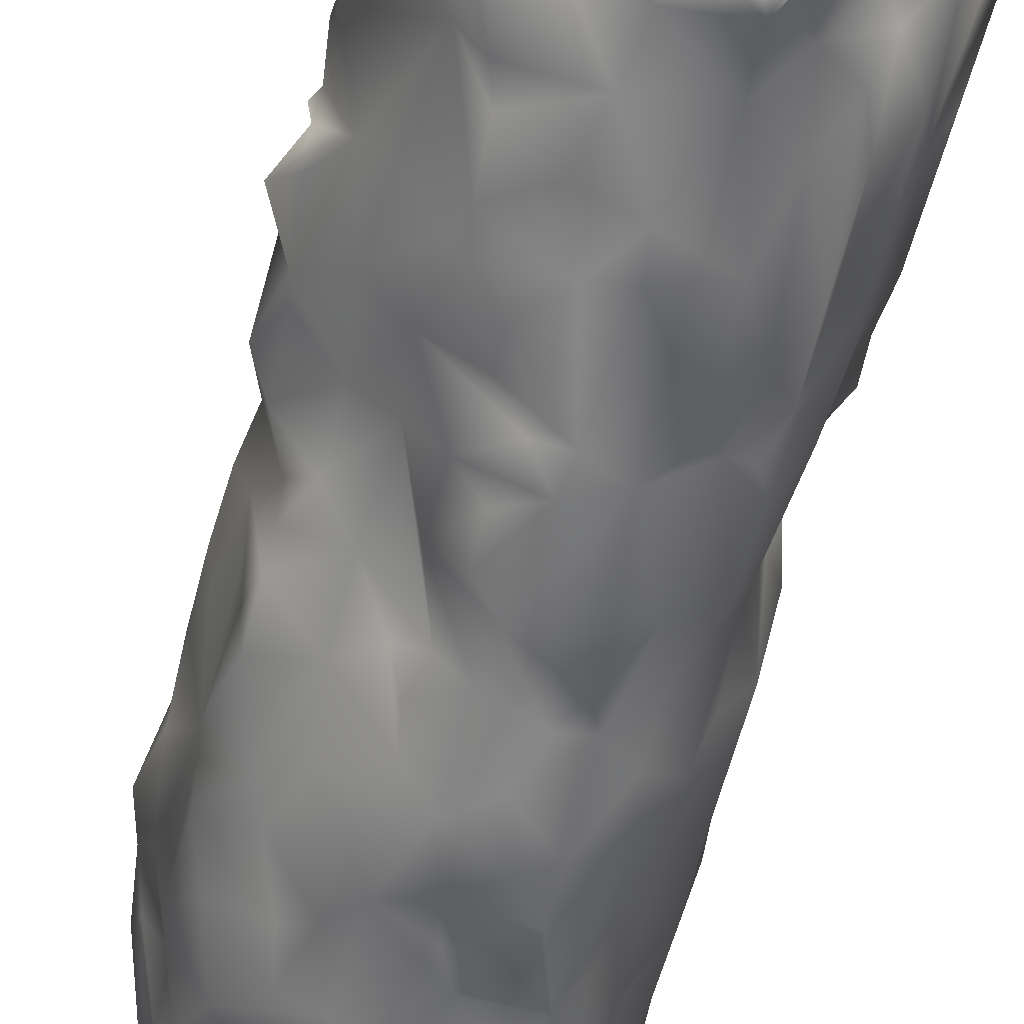
<metadata>
{"format":"obj","ext":"obj","renderer":"f3d","projection":"perspective","resolution":1024,"background":"white","views":[{"elev":-52.5,"azim":168.6,"up":"+Z"}]}
</metadata>
<code>
o 07_Abdomen_1_Textured_mesh_1.036
v -0.06518 0.3739 0.1336
v 0.000589 -0.1285 0.1751
v 0.02375 -0.09535 0.1687
v 0.05371 -0.1941 -0.1634
v 0.06848 -0.1462 -0.1447
v 0.1062 0.1326 -0.06177
v -0.133 0.1758 0.06227
v -0.1308 0.2371 0.06901
v -0.1301 0.4212 0.06885
v -0.05598 -0.2828 -0.1677
v -0.03822 -0.2623 -0.1791
v -0.04753 -0.3158 -0.1909
v 0.1547 -0.09113 0.005222
v -0.1313 -0.3396 0.01163
v -0.1144 -0.309 -0.01838
v -0.1216 -0.3472 -0.06108
v -0.1031 -0.3296 -0.1151
v 0.007761 0.1533 -0.1587
v -0.02702 0.165 -0.1551
v 0.02431 -0.3245 0.1856
v 0.03866 -0.278 0.1694
v 0.02241 -0.3723 0.1866
v -0.01707 -0.3363 0.1819
v -0.1225 0.04617 -0.02781
v 0.05382 -0.154 0.1609
v -0.1301 0.03102 -0.01232
v -0.1476 0.000374 0.004069
v -0.1014 -0.1331 -0.1115
v -0.102 -0.08666 -0.1101
v 0.1499 -0.2762 0.0473
v -0.1282 0.1188 -0.02288
v -0.1019 0.3808 -0.07373
v -0.01217 -0.2633 -0.1879
v 0.1401 -0.1376 -0.08226
v 0.1413 -0.1161 -0.06656
v 0.1259 0.04833 -0.07268
v -0.02118 0.3613 0.154
v -0.1576 0.2019 0.006163
v -0.04121 0.0214 -0.1637
v -0.01675 0.02132 -0.1651
v -0.005031 0.02777 0.1547
v 0.000144 0.05852 0.1538
v 0.01336 -0.04152 0.1659
v 0.04512 -0.04421 0.1565
v -0.04087 -0.2947 0.1589
v 0.139 0.08552 -0.02436
v 0.1102 0.07932 -0.07137
v 0.1549 -0.1096 0.02642
v 0.1409 0.1037 0.03885
v -0.1011 0.1328 -0.1032
v -0.002826 -0.2272 -0.181
v -0.1258 0.3384 -0.06801
v -0.1293 0.4022 -0.04606
v -0.1098 -0.1336 0.07876
v 0.1352 0.3523 0.003083
v -0.08068 0.2174 -0.1167
v -0.1418 0.289 -0.02715
v -0.1286 0.2256 -0.06216
v 0.0353 -0.3038 -0.1843
v 0.0135 -0.2728 -0.1842
v -0.007967 0.1596 0.1458
v 0.003655 0.1825 -0.1574
v 0.02044 0.2613 -0.1399
v -0.1072 0.2426 -0.08127
v 0.1163 0.2735 0.06379
v 0.1445 -0.2209 -0.07343
v -0.05637 -0.1639 -0.17
v -0.04576 0.415 -0.1202
v -0.08742 0.1631 -0.1186
v -0.1029 0.1803 -0.09439
v 0.065 0.05644 0.1384
v 0.08218 0.005055 0.1322
v 0.05405 0.08312 0.1358
v -0.1495 -0.1711 0.01109
v -0.01108 -0.06119 -0.1831
v 0.1227 0.3909 -0.008813
v 0.1325 0.3805 0.002982
v 0.02723 -0.04035 -0.1716
v -0.001068 -0.01118 -0.1794
v 0.01683 -0.08785 -0.1757
v -0.1154 0.2649 0.09381
v 0.02283 0.3518 -0.126
v 0.001875 -0.2888 0.1863
v -0.1354 -0.08644 -0.03869
v -0.1263 0.1395 -0.05935
v 0.1305 -0.03278 -0.08012
v 0.1339 -0.01814 -0.05724
v 0.0171 0.242 0.1379
v -0.03136 0.04809 -0.1688
v -0.1098 -0.007489 -0.09625
v -0.01525 -0.2641 0.1688
v -0.08639 0.194 0.114
v 0.1416 -0.1219 -0.03787
v 0.03467 -0.2408 -0.1779
v 0.07176 0.2594 0.1102
v 0.04343 -0.1258 0.1619
v -0.1321 -0.008623 -0.06934
v -0.14 -0.2221 0.02041
v 0.1372 0.2295 0.02959
v -0.1282 -0.2529 -0.01056
v 0.05129 0.4188 0.1171
v 0.1456 0.2369 0.01532
v -0.1054 0.3153 -0.08302
v -0.1174 -0.2788 0.05365
v 0.02114 -0.1732 0.1796
v 0.08911 0.424 0.08888
v 0.07983 0.3791 0.1101
v -0.08838 -0.3259 0.1213
v -0.06588 -0.2826 0.1227
v -0.0561 0.09019 -0.1567
v 0.1554 -0.3306 0.02313
v 0.1525 -0.04105 0.01537
v 0.1541 -0.2139 -0.03043
v -0.09092 0.3983 -0.06594
v 0.04984 -0.1085 -0.1634
v 0.1092 0.4066 -0.04094
v 0.0885 -0.1702 -0.1247
v -0.131 -0.1021 -0.06796
v -0.1598 0.2766 0.01198
v -0.1006 0.2503 -0.1009
v -0.1313 -0.09326 0.05732
v 0.1181 -0.3435 0.1138
v -0.05042 -0.3324 -0.1702
v -0.1465 -0.06171 0.02882
v 0.1132 -0.2391 0.1165
v 0.08894 -0.181 0.1417
v 0.0743 -0.2971 0.1571
v 0.1042 -0.1153 -0.1163
v -0.01494 0.2596 0.1472
v -0.04238 0.222 0.1378
v 0.1104 -0.03697 0.1088
v 0.1121 0.01772 0.1055
v 0.06592 -0.3686 0.1675
v -0.149 0.2255 0.03425
v -0.134 -0.3014 0.0215
v 0.1135 0.3166 0.06512
v 0.1206 -0.3115 0.1157
v -0.07744 0.1622 0.1196
v 0.01104 -0.2064 0.18
v 0.1382 0.02735 -0.02212
v 0.1027 0.1948 0.08842
v -0.09742 -0.1975 -0.1185
v 0.1373 0.1371 -0.01286
v 0.1603 -0.2582 0.01239
v 0.1509 -0.306 0.005437
v -0.03211 -0.3234 -0.1856
v -0.1337 -0.1958 -0.05867
v 0.05801 -0.2192 0.1627
v -0.1183 -0.3007 -0.07749
v -0.1059 0.3736 0.1167
v 0.1401 0.157 -0.01295
v 0.1429 0.2114 -0.00882
v 0.1279 0.01575 0.07699
v -0.09855 -0.03021 -0.1242
v -0.06907 -0.006831 -0.152
v -0.06722 -0.1898 0.132
v 0.1361 -0.0117 -0.03025
v 0.03497 0.1724 0.1276
v 0.009118 0.1073 0.1492
v 0.1255 0.06014 -0.05075
v 0.1225 0.2489 -0.0305
v -0.1286 0.04215 0.02387
v -0.04377 -0.1217 0.1573
v 0.08615 0.05008 -0.08577
v 0.09344 0.3427 -0.07223
v -0.1396 0.1063 0.05613
v -0.1223 0.05754 -0.002742
v -0.07782 -0.1642 -0.1361
v -0.1555 0.3059 -0.01006
v 0.08503 -0.06121 -0.1251
v 0.1273 -0.1875 -0.09665
v -0.06156 0.3822 -0.1047
v -0.03898 -0.04894 -0.18
v 0.01423 0.3935 -0.119
v 0.0683 0.4098 -0.0845
v 0.05588 0.1424 -0.1225
v -0.1512 0.1689 -0.000156
v -0.07383 -0.06131 -0.1544
v -0.1108 0.04411 -0.07464
v 0.1482 -0.04613 -0.009625
v 0.1426 0.283 0.01782
v -0.002858 -0.1513 -0.178
v -0.1152 -0.3704 0.07707
v -0.08164 -0.3624 0.1388
v 0.1416 0.3005 0.00049
v -0.0691 -0.1707 0.1271
v -0.1526 0.1355 0.000911
v 0.0707 0.274 -0.11
v -0.0711 0.3261 -0.1079
v -0.1152 0.01801 0.1005
v -0.04408 -0.1948 -0.1764
v -0.1325 -0.2215 -0.01693
v -0.1324 -0.2507 -0.05696
v -0.1275 0.131 0.07016
v 0.1474 0.1663 0.009813
v -0.1637 0.3704 0.01469
v -0.08999 0.359 -0.09805
v 0.06055 -0.09484 0.1553
v -0.07057 0.03517 -0.1437
v 0.08235 0.1006 0.1172
v 0.04956 -0.0253 -0.1486
v 0.1399 0.2484 0.01246
v 0.07385 0.1741 0.1169
v -0.01026 -0.1626 0.1779
v -0.154 0.4054 0.000453
v 0.1155 0.3914 0.05554
v 0.09465 -0.08192 0.1276
v 0.03442 0.126 -0.1364
v 0.05889 0.08424 -0.1154
v 0.03777 0.09831 -0.1496
v 0.0463 0.2272 -0.1332
v -0.07368 -0.07717 0.1348
v -0.1286 0.1086 0.07542
v -0.09912 -0.2606 0.07934
v -0.04691 -0.2326 0.1367
v -0.1425 0.02683 0.03192
v 0.07288 -0.3077 -0.1537
v 0.12 0.06149 0.07844
v 0.1123 -0.08787 0.1054
v 0.1691 -0.2103 0.006348
v 0.1347 -0.1067 0.07906
v 0.1119 0.1167 0.08125
v -0.005153 0.3009 -0.1455
v 0.01133 -0.228 0.186
v -0.1383 -0.1405 0.05045
v -0.1382 -0.1892 0.04449
v 0.07152 0.3223 -0.1101
v 0.07716 0.3465 -0.1069
v -0.1092 0.04401 0.09336
v -0.1242 0.04949 0.06057
v -0.1193 0.03638 0.08465
v -0.02944 -0.07293 0.156
v -0.1441 -0.1735 -0.02461
v -0.1135 -0.3511 -0.02918
v -0.1391 0.4158 0.02881
v 0.1362 -0.277 0.08408
v 0.1315 -0.3005 -0.02791
v 0.02228 0.03228 -0.1545
v 0.05355 0.002911 -0.1396
v 0.1522 0.1027 -0.000225
v -0.006542 0.3419 0.1542
v -0.07688 -0.1031 -0.1456
v -0.1336 0.07123 -0.01338
v 0.139 0.05145 0.02439
v 0.1596 0.1989 -0.001793
v 0.1403 -0.2173 0.07616
v 0.1396 -0.07248 0.07452
v -0.1266 -0.3353 0.04469
v -0.09413 -0.2396 -0.1288
v -0.09595 0.07187 -0.1146
v 0.03421 0.2864 0.1318
v -0.1495 -0.03485 0.02218
v -0.03303 0.3998 -0.1278
v -0.05694 0.1861 -0.1412
v -0.0082 0.2667 -0.1418
v 0.1344 -0.3538 -0.03226
v -0.08624 -0.1334 0.1203
v -0.1048 0.4159 0.1079
v -0.1099 -0.215 -0.08984
v -0.05366 0.272 -0.133
v 0.06356 0.024 -0.1198
v -0.1344 -0.2909 -0.05265
v 0.05597 0.3965 -0.1011
v 0.1122 -0.1883 0.1125
v -0.04195 0.07612 0.1422
v 0.1577 -0.154 -0.003562
v -0.1522 0.369 0.05425
v 0.008534 -0.01097 0.1651
v 0.1545 -0.1683 0.03984
v 0.1205 0.415 0.01739
v 0.09063 -0.008836 -0.1023
v -0.04213 -0.3405 0.1708
v 0.1284 0.02281 -0.08202
v 0.02739 0.1795 -0.1495
v -0.09967 -0.2758 -0.1305
v 0.1168 -0.3704 0.1251
v 0.09871 -0.2778 -0.1247
v -0.07324 0.1103 0.1268
v 0.08362 -0.2005 -0.1415
v 0.114 -0.09753 -0.09852
v -0.07771 -0.2015 -0.1545
v -0.02286 0.09093 -0.1684
v -0.05356 0.009669 0.1408
v -0.08877 -0.005275 0.1242
v -0.1426 0.09086 0.01793
v -0.06791 0.1715 -0.1281
v 0.0818 0.1847 -0.08576
v 0.0777 0.1284 -0.08015
v 0.1469 0.006275 0.02672
v 0.07837 0.2442 -0.09797
v 0.08749 0.3939 -0.08241
v 0.04573 0.3361 0.1323
v 0.04571 0.1958 -0.1275
v -0.1314 0.391 0.08958
v -0.1546 0.4024 0.03708
v -0.09993 -0.06204 0.1047
v 0.1136 -0.2431 -0.1188
v 0.152 -0.3227 0.05195
v -0.1481 0.2951 0.05045
v -0.07537 0.04754 0.1274
v -0.1338 0.005121 0.05666
v 0.009476 -0.1227 -0.1723
v 0.0428 -0.3642 -0.1735
v -0.03286 0.3583 -0.1256
v 0.1112 0.202 -0.0657
v -0.05557 0.3244 0.1394
v 0.1425 -0.07716 -0.07231
v 0.1007 -0.3082 -0.09647
v -0.03721 -0.09298 -0.1823
v -0.1372 -0.07269 -0.01458
v -0.08355 -0.2972 -0.1558
v 0.01901 0.08025 -0.1662
v 0.1304 0.3799 0.02847
v 0.1345 0.3821 0.01501
v 0.04284 0.03028 -0.1319
v -0.003924 -0.09001 -0.1782
v 0.03617 0.3046 -0.1287
v -0.04402 0.3877 0.1371
v 0.06802 0.2513 -0.12
v 0.1033 0.2607 -0.06291
v 0.1242 -0.3248 -0.06293
v -0.1013 0.04754 0.1046
v 0.1421 0.2309 0.005378
v 0.1421 0.2199 0.01482
v -0.1406 0.1931 -0.02396
v -0.03048 -0.1278 -0.1811
v -0.1482 -0.06939 0.00125
v 0.1186 -0.3731 0.1229
v -0.1189 -0.3746 -0.0593
v 0.1206 -0.373 0.117
v 0.0221 -0.3753 0.187
v -0.1184 -0.3752 -0.006771
v -0.1176 -0.3756 0.02537
v 0.1157 -0.3732 0.1272
v -0.01088 -0.3757 0.1846
v 0.1347 -0.3725 0.08365
v 0.0145 -0.3754 0.1868
v 0.1155 -0.3708 -0.08805
v -0.12 -0.3753 -0.002518
v -0.1095 -0.3742 -0.08393
v -0.07978 -0.3763 0.1448
v -0.1088 -0.374 -0.1011
v -0.06828 -0.3763 0.156
v -0.01823 -0.3718 -0.1786
v 0.1403 -0.3711 -0.02714
v 0.144 -0.3718 0.04041
v -0.1159 -0.3761 0.07815
v 0.01459 -0.3713 -0.184
v -0.006489 -0.3757 0.1865
v 0.1415 -0.3712 -0.02294
v 0.1444 -0.3718 0.0381
v 0.1421 -0.3715 0.006667
v -0.04169 -0.3723 -0.1674
v -0.111 -0.3762 0.09379
v 0.02109 -0.3712 -0.1836
v 0.03142 -0.3751 0.1843
v -0.09709 -0.3764 0.1239
v -0.1193 -0.3761 0.06981
v 0.05609 -0.3711 -0.1443
v -0.04859 -0.3725 -0.1624
v 0.006743 -0.3714 -0.184
v 0.1379 -0.3711 -0.03097
v 0.0636 -0.3745 0.1713
v -0.06989 -0.3729 -0.1477
v 0.04411 -0.371 -0.1667
v 0.1329 -0.3709 -0.05537
v 0.07599 -0.3712 -0.1127
v -0.1141 -0.3748 -0.03977
v 0.1241 -0.3709 -0.07425
v 0.1465 -0.372 0.06207
v -0.09361 -0.3736 -0.1228
v 0.04069 -0.371 -0.1734
v 0.03483 -0.3711 -0.1767
v 0.1362 -0.3711 -0.03733
v 0.08117 -0.3712 -0.1021
v -0.1169 -0.3761 0.07515
v 0.07157 -0.3743 0.1652
v -0.03838 0.4252 -0.1325
v -0.08589 0.4243 -0.07727
v -0.02227 0.4255 -0.1322
v -0.1274 0.4231 0.07232
v 0.1078 0.427 -0.01435
v -0.1306 0.4231 0.06799
v -0.1396 0.4231 0.02084
v -0.1367 0.4233 -0.003629
v 0.03947 0.4263 -0.1039
v -0.002257 0.4247 0.14
v -0.09054 0.4242 -0.06157
v 0.05385 0.4256 0.1165
v 0.1046 0.427 -0.02642
v 0.03155 0.4253 0.1277
v -0.104 0.424 -0.0543
v -0.1301 0.4231 0.06897
v -0.1015 0.4234 0.1107
v 0.003985 0.4248 0.1422
v -0.04577 0.4251 -0.1243
v -0.1394 0.4231 0.03161
v 0.05494 0.4265 -0.09311
v 0.06287 0.4266 -0.08787
v -0.05696 0.4249 -0.1098
v -0.1229 0.4236 -0.04494
v 0.07429 0.4267 -0.07307
v -0.04477 0.4241 0.1395
v 0.09183 0.4269 -0.05395
v -0.14 0.4231 0.02735
v 0.00138 0.4258 -0.1287
v 0.08573 0.4262 0.09193
v 0.0944 0.4264 0.0656
v 0.1106 0.4268 0.0278
v -0.1346 0.4234 -0.02386
v -0.1387 0.4233 -0.01643
v 0.1034 0.427 -0.03166
v -0.07081 0.4238 0.1274
v 0.1083 0.4268 0.03352
v 0.0902 0.4263 0.08069
f 10 11 12
f 20 127 21
f 39 40 79
f 31 325 85
f 33 51 60
f 254 56 260
f 81 92 130
f 224 91 83
f 86 273 87
f 393 383 9
f 324 323 99
f 99 323 102
f 103 64 52
f 108 45 109
f 85 58 70
f 247 48 112
f 404 412 116
f 171 279 117
f 134 119 38
f 125 126 127
f 129 306 130
f 72 131 132
f 104 135 108
f 122 298 137
f 87 273 140
f 151 152 245
f 186 54 156
f 32 53 114
f 76 165 228
f 167 24 26
f 169 57 38
f 168 281 142
f 325 177 38
f 285 162 166
f 183 184 108
f 120 70 64
f 187 285 166
f 166 194 187
f 197 120 103
f 201 170 78
f 141 195 99
f 32 114 172
f 163 204 2
f 415 106 206 408
f 310 27 84
f 208 210 18
f 215 224 139
f 225 74 226
f 229 230 231
f 182 94 51
f 232 212 163
f 84 233 310
f 298 236 137
f 238 239 201
f 105 96 2
f 280 35 34
f 338 375 308
f 344 353 146
f 97 27 26
f 107 101 292
f 265 159 61
f 304 172 253
f 52 64 58
f 254 255 19
f 321 237 256
f 401 53 410
f 11 51 33
f 45 215 109
f 44 72 43
f 192 193 262
f 168 28 242
f 36 47 160
f 368 234 16 329
f 267 81 294
f 59 33 60
f 338 308 321 369
f 55 77 314
f 198 207 44
f 85 50 179
f 27 252 216
f 167 162 243
f 16 149 17
f 10 275 249
f 63 255 223
f 11 67 191
f 167 26 162
f 265 278 300
f 193 147 259
f 391 101 389
f 148 139 224
f 212 283 284
f 176 287 288
f 146 12 33
f 119 196 169
f 179 154 90
f 148 126 25
f 117 279 5
f 246 125 236
f 201 271 170
f 50 70 69
f 48 13 112
f 198 3 96
f 137 236 125
f 111 144 298
f 81 299 8
f 192 74 233
f 283 41 300
f 163 186 204
f 7 177 187
f 181 65 141
f 176 18 274
f 414 206 270 409
f 170 271 280
f 124 74 225
f 154 155 178
f 177 7 38
f 113 93 266
f 235 295 9
f 79 75 173
f 73 71 200
f 11 191 51
f 93 307 87
f 277 297 308
f 18 312 19
f 113 220 144
f 91 45 23
f 156 226 214
f 189 260 56
f 60 94 59
f 374 256 362
f 183 248 14
f 6 305 151
f 164 47 36
f 221 48 247
f 348 33 59 355
f 311 17 275
f 57 196 205
f 89 312 40
f 3 2 96
f 117 128 34
f 313 314 270
f 62 255 63
f 19 62 18
f 50 250 179
f 73 200 203
f 100 15 14
f 34 128 280
f 76 270 314
f 295 267 9
f 138 92 7
f 212 232 283
f 317 188 223
f 138 130 92
f 229 278 230
f 58 57 52
f 177 325 31
f 345 145 111 350
f 26 24 97
f 378 380 253
f 8 299 119
f 204 156 215
f 370 298 122 336
f 4 297 277
f 287 176 274
f 175 291 263
f 304 174 82
f 178 173 309
f 56 120 189
f 212 54 257
f 209 176 288
f 340 17 342
f 371 342 17
f 224 21 148
f 28 118 29
f 134 8 119
f 133 20 22
f 34 66 171
f 231 301 190
f 205 53 57
f 69 70 286
f 300 278 229
f 284 190 296
f 148 25 139
f 217 303 59
f 83 21 224
f 254 286 56
f 93 13 266
f 225 121 124
f 414 408 206
f 18 210 312
f 396 68 400
f 120 64 103
f 168 142 28
f 48 266 13
f 249 275 259
f 137 125 127
f 307 280 86
f 153 132 131
f 143 151 240
f 192 15 100
f 190 322 229
f 387 318 37 395
f 244 160 46
f 297 321 308
f 129 88 241
f 307 93 35
f 82 263 228
f 121 252 124
f 292 136 107
f 54 186 257
f 158 61 159
f 219 264 246
f 46 160 47
f 106 101 107
f 322 300 229
f 153 218 132
f 240 49 244
f 323 202 102
f 289 112 180
f 7 194 138
f 278 61 138
f 141 49 195
f 143 6 151
f 94 277 217
f 377 133 363
f 246 264 125
f 312 210 209
f 98 226 74
f 265 41 42
f 12 146 123
f 4 277 94
f 96 105 25
f 281 10 249
f 331 22 337
f 228 116 76
f 73 203 158
f 97 29 118
f 30 236 298
f 163 257 186
f 241 101 37
f 245 152 323
f 330 276 328
f 7 187 194
f 264 207 198
f 219 221 247
f 65 136 292
f 219 207 264
f 102 202 99
f 99 202 181
f 365 303 217 359
f 279 171 297
f 10 311 275
f 57 53 52
f 165 55 185
f 76 77 55
f 249 259 142
f 318 306 37
f 233 147 192
f 195 245 324
f 42 41 268
f 247 289 153
f 166 230 213
f 230 278 213
f 321 66 113
f 176 208 18
f 190 284 300
f 195 151 245
f 212 296 54
f 128 170 280
f 81 267 299
f 298 144 30
f 379 114 388
f 149 16 262
f 284 283 300
f 297 66 321
f 309 173 75
f 258 150 1
f 201 78 238
f 166 213 194
f 201 261 271
f 51 191 182
f 127 122 137
f 154 179 199
f 318 258 1
f 119 299 196
f 86 87 307
f 65 95 141
f 242 67 168
f 271 164 273
f 19 282 110
f 243 285 31
f 29 154 178
f 227 188 317
f 184 45 108
f 309 242 178
f 24 31 179
f 301 231 216
f 58 85 325
f 268 232 43
f 266 269 220
f 24 243 31
f 41 283 268
f 295 196 267
f 30 220 246
f 2 3 232
f 179 90 97
f 172 304 189
f 181 55 136
f 140 160 244
f 200 132 218
f 9 294 258
f 153 219 247
f 411 205 235 385
f 295 205 196
f 127 20 133
f 241 37 306
f 108 109 214
f 80 316 75
f 136 313 206
f 136 55 314
f 216 231 230
f 250 50 286
f 206 107 136
f 228 165 227
f 81 8 92
f 113 266 220
f 93 157 180
f 141 95 203
f 204 139 105
f 15 262 16
f 275 149 259
f 251 95 292
f 247 112 289
f 105 2 204
f 222 49 141
f 311 12 123
f 261 239 315
f 305 161 151
f 259 149 193
f 127 148 21
f 192 147 193
f 211 293 62
f 290 287 319
f 165 188 227
f 136 314 313
f 314 77 76
f 54 226 156
f 48 221 269
f 323 161 202
f 160 140 36
f 144 111 145
f 103 32 197
f 268 283 232
f 159 71 73
f 334 328 276
f 319 188 290
f 134 38 7
f 29 178 242
f 319 211 63
f 149 275 17
f 40 39 89
f 300 41 265
f 115 170 5
f 194 278 138
f 49 218 244
f 382 409 270
f 96 25 198
f 238 209 315
f 251 292 241
f 15 234 14
f 12 11 33
f 304 253 174
f 51 94 60
f 79 238 78
f 91 215 45
f 80 78 115
f 200 222 203
f 100 135 98
f 100 74 192
f 276 127 133
f 147 84 118
f 155 154 199
f 263 174 175
f 225 54 121
f 252 327 124
f 320 305 290
f 188 320 290
f 268 43 72
f 369 321 366
f 188 165 320
f 173 155 39
f 301 296 190
f 46 6 143
f 360 364 123
f 199 179 250
f 261 164 271
f 157 87 140
f 267 196 299
f 82 228 227
f 305 6 287
f 78 170 115
f 246 236 30
f 139 25 105
f 138 61 130
f 255 254 260
f 217 59 94
f 272 23 45
f 238 315 239
f 343 272 184 341
f 163 212 257
f 214 98 104
f 252 301 216
f 88 61 158
f 238 312 209
f 261 201 239
f 325 57 58
f 405 384 235
f 145 237 144
f 113 144 237
f 83 20 21
f 50 69 286
f 260 223 255
f 121 296 252
f 67 11 281
f 308 217 277
f 104 98 135
f 356 22 331
f 191 67 182
f 75 78 80
f 10 281 11
f 29 90 154
f 107 206 106
f 155 199 39
f 148 127 126
f 63 211 62
f 89 282 312
f 120 197 189
f 410 53 205 411
f 222 141 203
f 173 178 155
f 95 251 88
f 198 126 264
f 278 265 61
f 8 7 92
f 232 163 2
f 26 216 162
f 13 180 112
f 28 147 118
f 120 56 70
f 194 213 278
f 206 313 270
f 139 204 215
f 309 326 67
f 38 57 325
f 122 127 276
f 209 288 315
f 124 327 74
f 170 128 5
f 13 93 180
f 274 18 62
f 321 113 237
f 173 39 79
f 38 119 169
f 91 23 83
f 195 240 151
f 44 43 198
f 285 187 31
f 302 115 182
f 179 97 24
f 190 229 231
f 164 261 315
f 70 50 85
f 70 56 286
f 169 196 57
f 55 165 76
f 347 183 376
f 288 47 164
f 319 287 211
f 205 295 235
f 159 42 71
f 280 271 86
f 157 140 180
f 1 150 306
f 244 218 153
f 47 288 6
f 161 305 320
f 215 156 214
f 264 126 125
f 326 182 67
f 234 15 16
f 212 284 296
f 44 131 72
f 115 5 4
f 269 221 246
f 73 158 159
f 141 99 181
f 89 39 110
f 161 320 165
f 168 67 281
f 82 223 304
f 87 157 93
f 97 90 29
f 227 317 82
f 186 156 204
f 367 217 308 375
f 226 54 225
f 152 161 323
f 300 322 190
f 161 152 151
f 293 274 62
f 291 228 263
f 181 202 185
f 202 161 185
f 95 65 292
f 228 291 116
f 5 128 117
f 211 287 293
f 130 306 150
f 306 318 1
f 302 80 115
f 317 223 82
f 142 259 147
f 344 146 361
f 293 287 274
f 287 6 288
f 4 182 115
f 242 28 29
f 4 94 182
f 297 4 279
f 210 208 209
f 113 66 35
f 171 117 34
f 350 111 352
f 145 256 237
f 140 244 289
f 140 273 36
f 46 47 6
f 288 164 315
f 238 79 40
f 312 238 40
f 181 185 55
f 34 35 66
f 199 110 39
f 326 316 80
f 75 316 309
f 326 309 316
f 360 123 146 353
f 286 254 19
f 310 252 27
f 297 171 66
f 5 279 4
f 181 136 65
f 68 253 172
f 140 289 180
f 282 89 110
f 131 207 219
f 93 113 35
f 72 42 268
f 46 240 244
f 143 240 46
f 245 323 324
f 305 287 290
f 185 161 165
f 135 100 14
f 302 182 326 80
f 273 164 36
f 27 97 84
f 67 242 309
f 78 75 79
f 142 147 28
f 116 291 175
f 63 223 188
f 86 271 273
f 19 312 282
f 176 209 208
f 221 219 246
f 72 132 71
f 153 289 244
f 71 42 72
f 35 280 307
f 30 144 220
f 198 43 3
f 48 269 266
f 162 285 243
f 100 98 74
f 85 179 31
f 74 310 233
f 193 149 262
f 192 262 15
f 123 17 311
f 260 304 223
f 319 63 188
f 110 199 250
f 82 174 263
f 53 32 52
f 189 304 260
f 286 19 110
f 110 250 286
f 327 310 74
f 172 114 68
f 197 172 189
f 147 233 84
f 248 183 108
f 281 249 142
f 135 14 248
f 12 311 10
f 52 32 103
f 203 95 88
f 23 22 20
f 49 222 218
f 195 49 240
f 324 99 195
f 407 106 415
f 272 45 184
f 32 172 197
f 131 219 153
f 200 71 132
f 129 241 306
f 23 20 83
f 25 126 198
f 42 159 265
f 19 255 62
f 216 230 162
f 327 252 310
f 84 97 118
f 358 376 183
f 134 7 8
f 58 64 70
f 246 220 269
f 130 61 129
f 88 251 241
f 335 272 343
f 31 187 177
f 230 166 162
f 252 296 301
f 214 226 98
f 381 393 9
f 294 150 258
f 216 26 27
f 215 91 224
f 108 214 104
f 294 9 267
f 296 121 54
f 43 232 3
f 203 88 158
f 88 129 61
f 101 241 292
f 200 218 222
f 243 24 167
f 109 215 214
f 81 130 150
f 248 108 135
f 150 294 81
f 207 131 44
f 303 372 373
f 321 256 374 366
f 303 365 372
f 123 364 371 17
f 217 367 359
f 22 356 363 133
f 303 373 355 59
f 184 183 354 357
f 111 351 352
f 146 33 348 361
f 183 347 354
f 111 298 346 351
f 298 370 346
f 256 145 345 362
f 184 357 341
f 22 23 349 337
f 272 335 349 23
f 133 377 334 276
f 183 14 339 333
f 183 333 358
f 234 368 332
f 234 332 339 14
f 276 330 336 122
f 16 17 340 329
f 346 336 333
f 318 403 413
f 175 402 404 116
f 175 399 402
f 175 398 399
f 235 397 405
f 258 318 413 394
f 114 53 401 392
f 101 391 395 37
f 116 412 390 76
f 101 106 407 389
f 114 392 388
f 318 387 403
f 175 174 406 386
f 175 386 398
f 235 384 385
f 9 383 397 235
f 76 390 382 270
f 9 258 394 381
f 253 380 406 174
f 114 379 400 68
f 253 68 396 378
f 410 411 385 384 405 397 383 393 381 394 413 403 387 395 391 389 407 415 408 414 409 382 390 412 404 402 399 398 386 406 380 378 396 400 379 388 392 401
f 344 361 359
f 361 348 365
f 348 355 373
f 373 372 365
f 359 367 360
f 367 375 340
f 360 367 364
f 373 365 348
f 365 359 361
f 360 353 359
f 353 344 359
f 371 364 367
f 371 367 340
f 340 342 371
f 368 329 340
f 333 339 332
f 368 340 375
f 333 332 375
f 332 368 375
f 376 358 333
f 357 354 341
f 354 347 333
f 336 354 333
f 347 376 333
f 375 338 369
f 354 336 330
f 343 341 377
f 349 335 337
f 335 343 377
f 337 335 356
f 356 331 337
f 356 335 377
f 354 330 377
f 341 354 377
f 375 369 366
f 375 366 374
f 333 375 352
f 362 375 374
f 377 363 356
f 328 334 330
f 334 377 330
f 375 362 352
f 362 345 350
f 346 370 336
f 333 352 346
f 362 350 352
f 352 351 346

</code>
